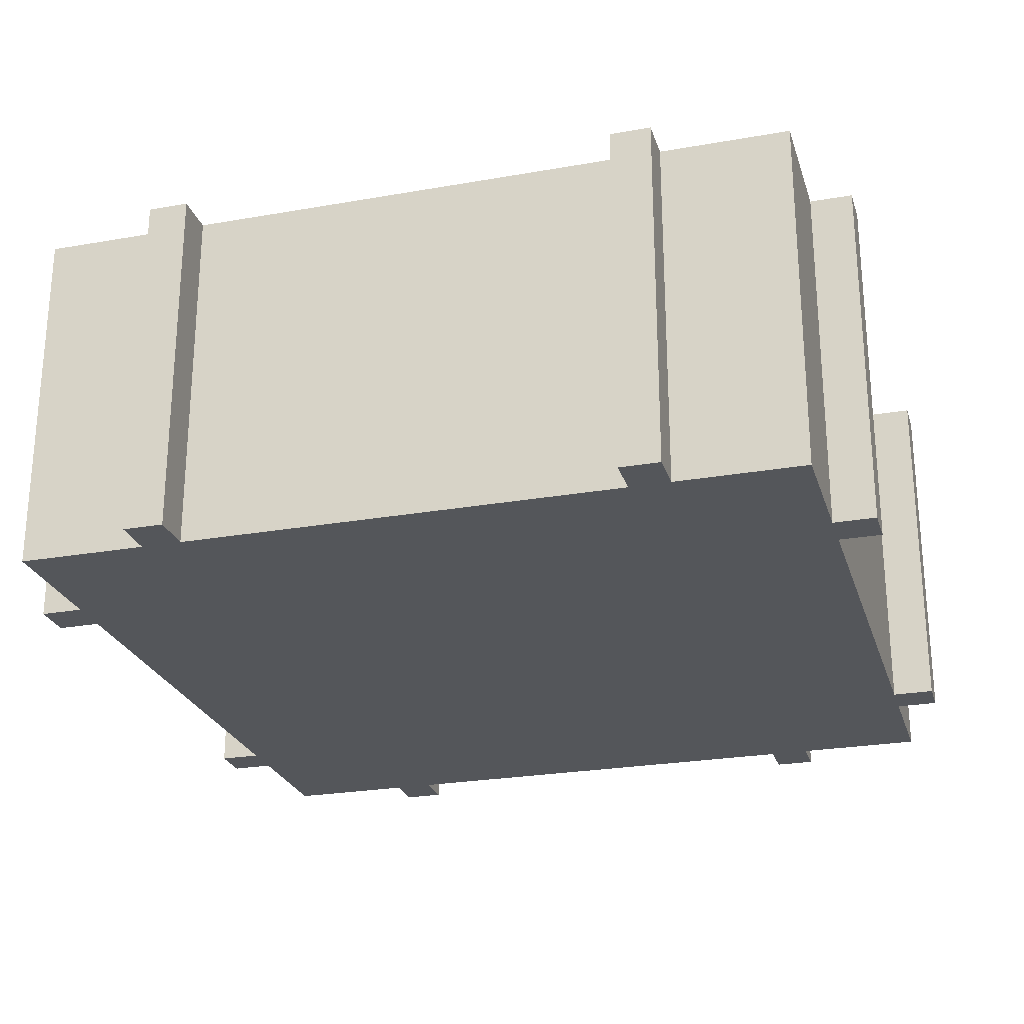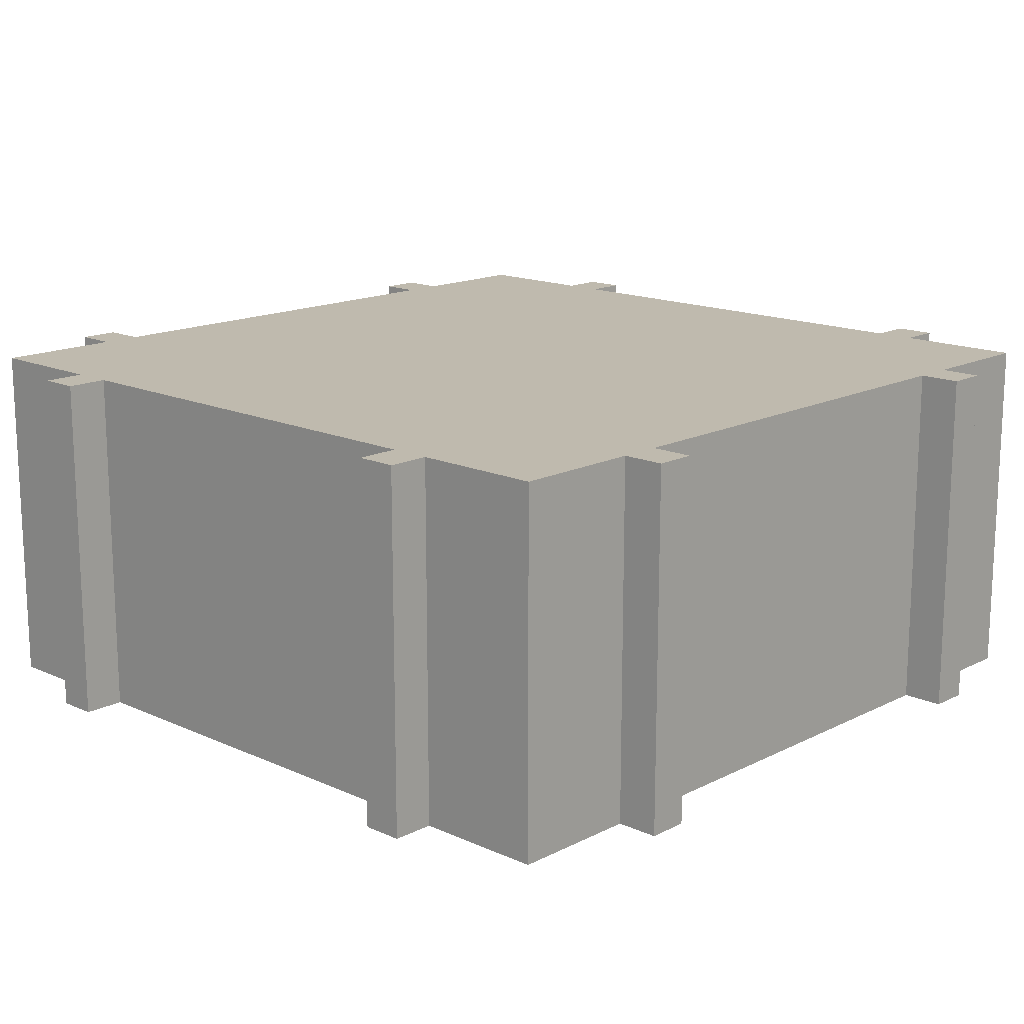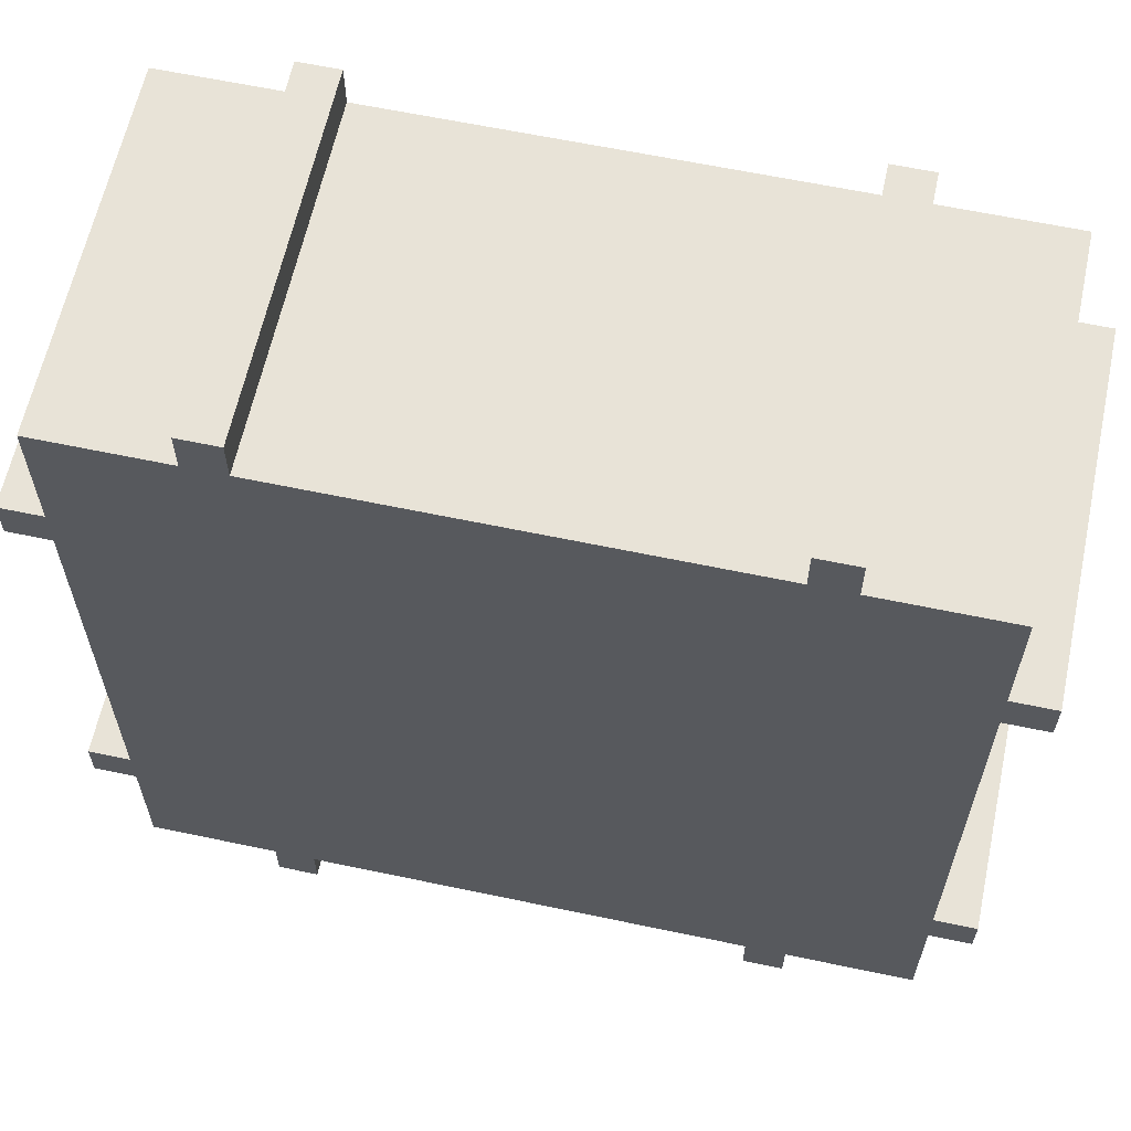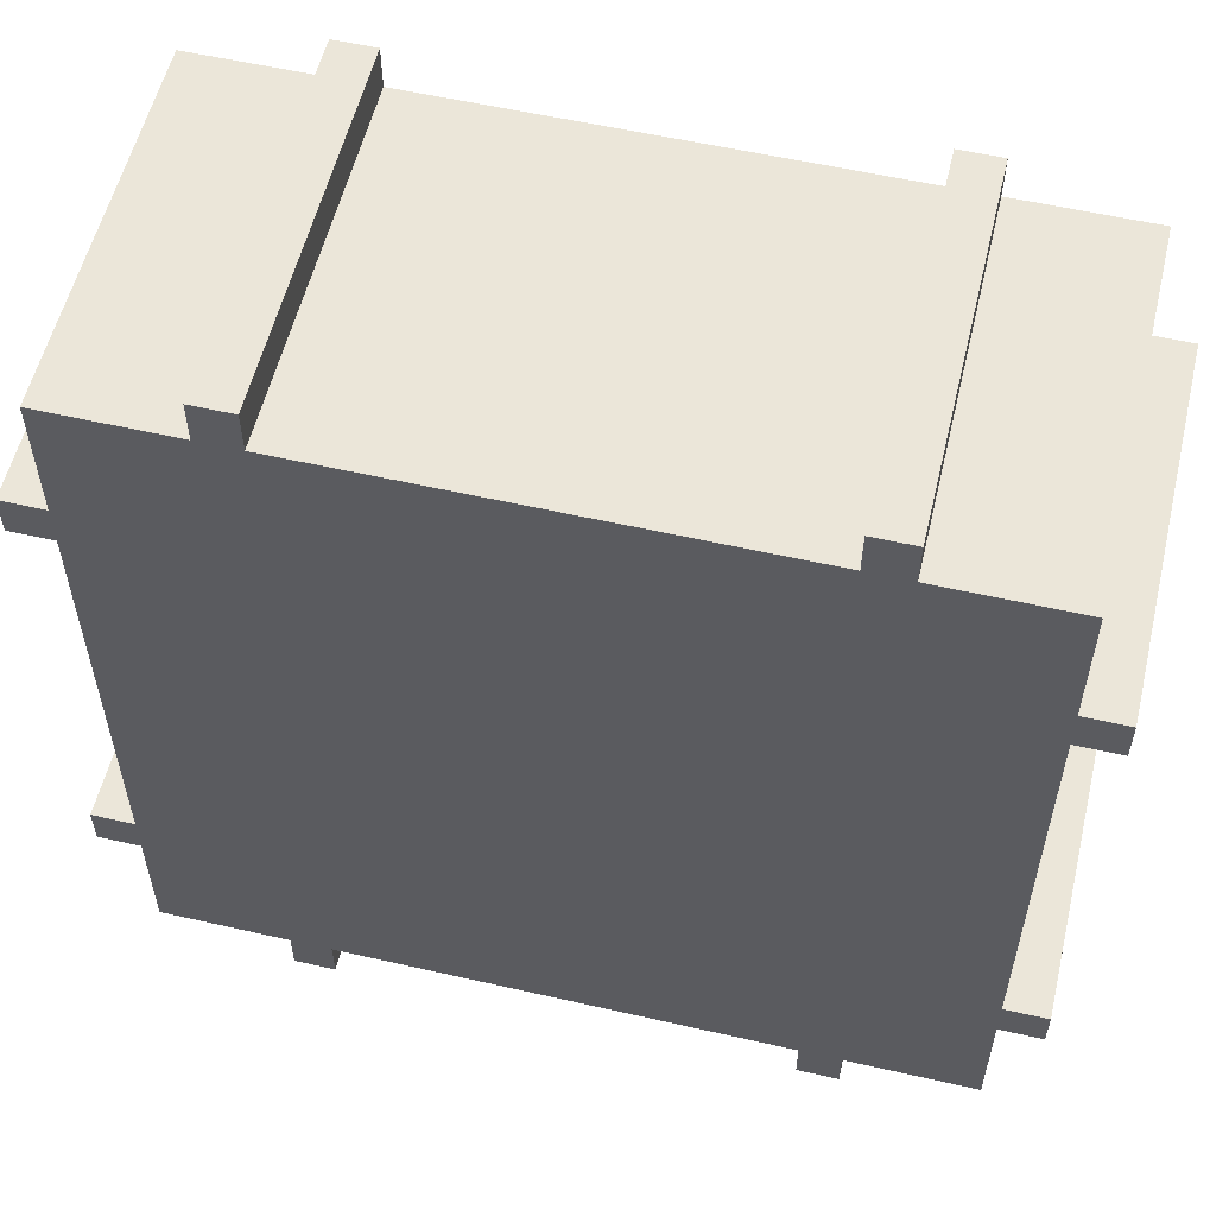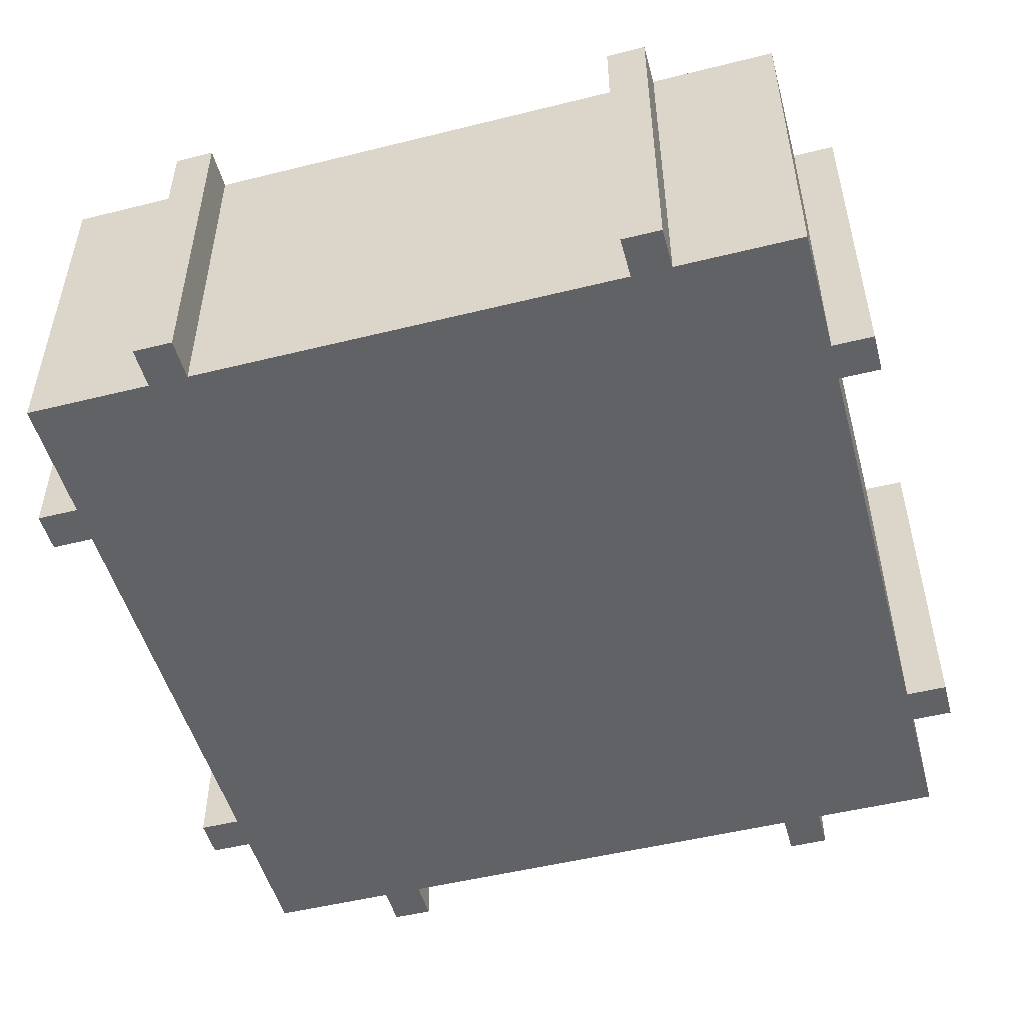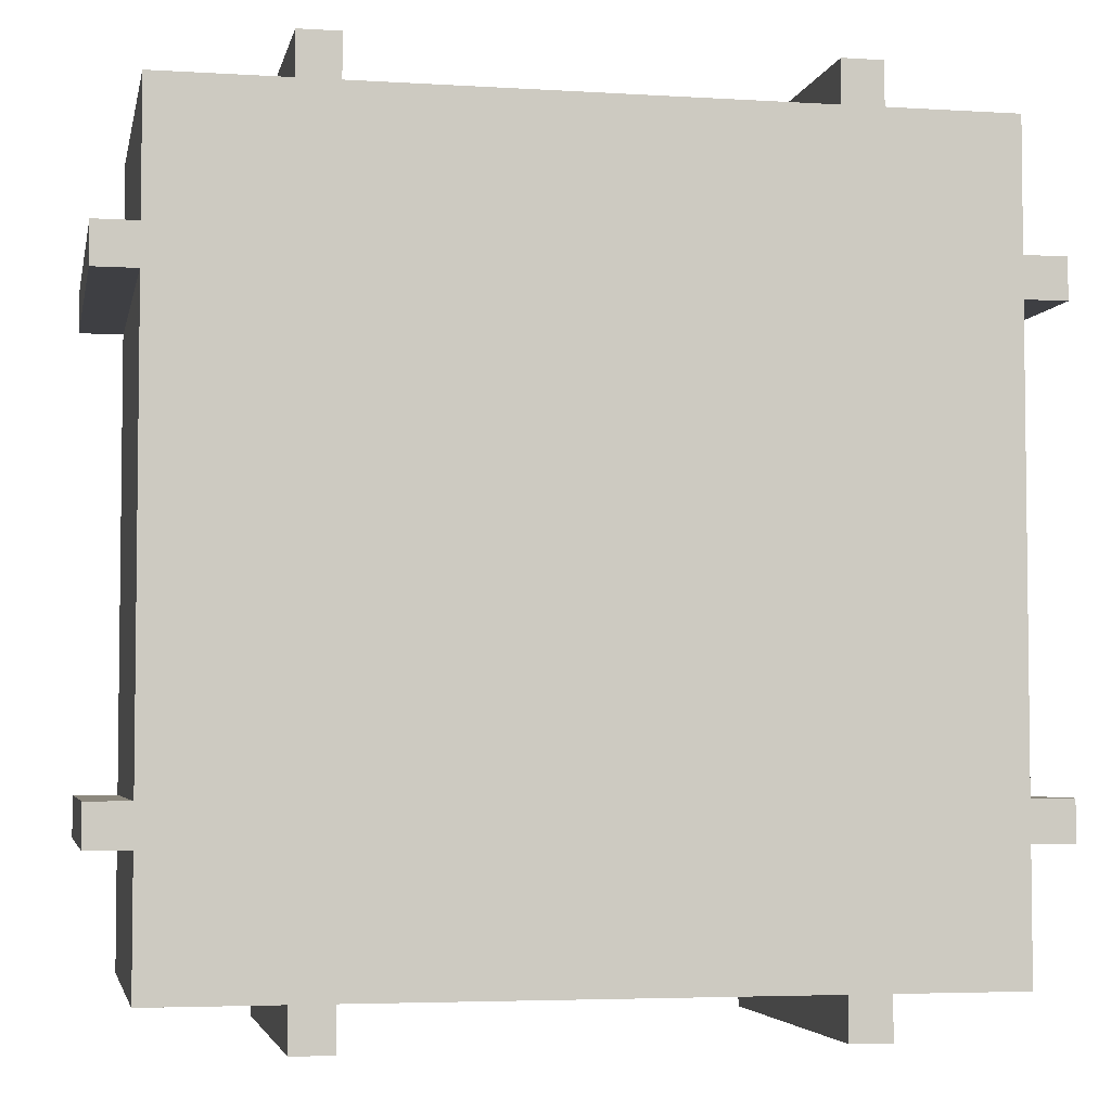
<metadata>
{"format":"obj","ext":"obj","renderer":"f3d","projection":"perspective","resolution":1024,"background":"white","views":[{"elev":-25.2,"azim":15.9,"up":"+Y"},{"elev":15.5,"azim":43.5,"up":"+Y"},{"elev":62.1,"azim":-167.9,"up":"+Z"},{"elev":56.6,"azim":-166.6,"up":"+Z"},{"elev":-50.6,"azim":15.2,"up":"+Y"},{"elev":-4.3,"azim":168.6,"up":"+Z"}]}
</metadata>
<code>
o Building.000
v -1 0.9233 13
v -1 0.9233 13.33
v -1 0.9233 15
v -1 0.9233 14.67
v -1 0.9233 13.43
v -1 0.9233 14.57
v 1 0.9233 13
v 0.6716 0.9233 13
v -0.6716 0.9233 13
v 0.5683 0.9233 13
v -0.5683 0.9233 13
v 1 0.9233 15
v 1 0.9233 14.67
v 1 0.9233 13.33
v 1 0.9233 14.57
v 1 0.9233 13.43
v -0.6716 0.9233 15
v 0.6716 0.9233 15
v -0.5683 0.9233 15
v 0.5683 0.9233 15
v 0.6716 0.9233 15.11
v 0.6716 0.9233 12.89
v -0.6716 0.9233 15.11
v -0.6716 0.9233 12.89
v 0.5683 0.9233 15.11
v -0.5683 0.9233 15.11
v 0.5683 0.9233 12.89
v -0.5683 0.9233 12.89
v -1.108 0.9233 14.67
v 1.108 0.9233 14.67
v -1.108 0.9233 13.33
v 1.108 0.9233 13.33
v -1.108 0.9233 14.57
v -1.108 0.9233 13.43
v 1.108 0.9233 14.57
v 1.108 0.9233 13.43
v -1 0 13.33
v -1 0 13
v -1 0 15
v -1 0 14.67
v -1 0 14.57
v -1 0 13.43
v 0.6716 0 13
v 1 0 13
v -0.6716 0 13
v -0.5683 0 13
v 0.5683 0 13
v 1 0 15
v 1 0 14.67
v 1 0 13.33
v 1 0 14.57
v 1 0 13.43
v -0.6716 0 15
v 0.6716 0 15
v -0.5683 0 15
v 0.5683 0 15
v 0.6716 0 15.11
v 0.6716 0 12.89
v -0.6716 0 15.11
v -0.6716 0 12.89
v 0.5683 0 15.11
v -0.5683 0 15.11
v 0.5683 0 12.89
v -0.5683 0 12.89
v -1.108 0 14.67
v 1.108 0 14.67
v -1.108 0 13.33
v 1.108 0 13.33
v -1.108 0 14.57
v -1.108 0 13.43
v 1.108 0 14.57
v 1.108 0 13.43
f 2 38 37
f 3 40 39
f 6 42 41
f 8 44 43
f 1 45 38
f 11 47 46
f 13 48 49
f 7 50 44
f 16 51 52
f 17 39 53
f 12 54 48
f 20 55 56
f 18 57 54
f 22 43 58
f 23 53 59
f 9 60 45
f 21 61 57
f 26 59 62
f 27 58 63
f 24 64 60
f 28 46 64
f 10 63 47
f 19 62 55
f 20 61 25
f 4 65 40
f 30 49 66
f 31 37 67
f 14 68 50
f 29 69 65
f 34 67 70
f 35 66 71
f 32 72 68
f 36 52 72
f 15 71 51
f 5 70 42
f 6 69 33
f 17 19 15
f 51 49 54
f 2 1 38
f 3 4 40
f 6 5 42
f 8 7 44
f 1 9 45
f 11 10 47
f 13 12 48
f 7 14 50
f 16 15 51
f 17 3 39
f 12 18 54
f 20 19 55
f 18 21 57
f 22 8 43
f 23 17 53
f 9 24 60
f 21 25 61
f 26 23 59
f 27 22 58
f 24 28 64
f 28 11 46
f 10 27 63
f 19 26 62
f 20 56 61
f 4 29 65
f 30 13 49
f 31 2 37
f 14 32 68
f 29 33 69
f 34 31 67
f 35 30 66
f 32 36 72
f 36 16 52
f 15 35 71
f 5 34 70
f 6 41 69
f 11 28 24
f 9 1 2
f 11 24 9
f 22 27 10
f 11 9 2
f 8 22 10
f 10 11 2
f 2 31 34
f 2 34 5
f 8 10 2
f 14 7 8
f 36 32 14
f 16 36 14
f 14 8 2
f 2 5 6
f 16 14 2
f 30 35 15
f 15 16 2
f 6 33 29
f 15 2 6
f 13 30 15
f 18 12 13
f 25 21 18
f 20 25 18
f 18 13 15
f 15 6 29
f 4 3 17
f 15 29 4
f 20 18 15
f 23 26 19
f 19 20 15
f 15 4 17
f 17 23 19
f 70 67 37
f 37 38 45
f 45 60 64
f 45 64 46
f 42 70 37
f 37 45 46
f 47 63 58
f 37 46 47
f 41 42 37
f 47 58 43
f 41 37 47
f 65 69 41
f 53 39 40
f 40 65 41
f 41 47 43
f 43 44 50
f 50 68 72
f 50 72 52
f 41 43 50
f 53 40 41
f 62 59 53
f 55 62 53
f 53 41 50
f 50 52 51
f 55 53 50
f 57 61 56
f 56 55 50
f 51 71 66
f 56 50 51
f 54 57 56
f 49 48 54
f 51 66 49
f 54 56 51

</code>
